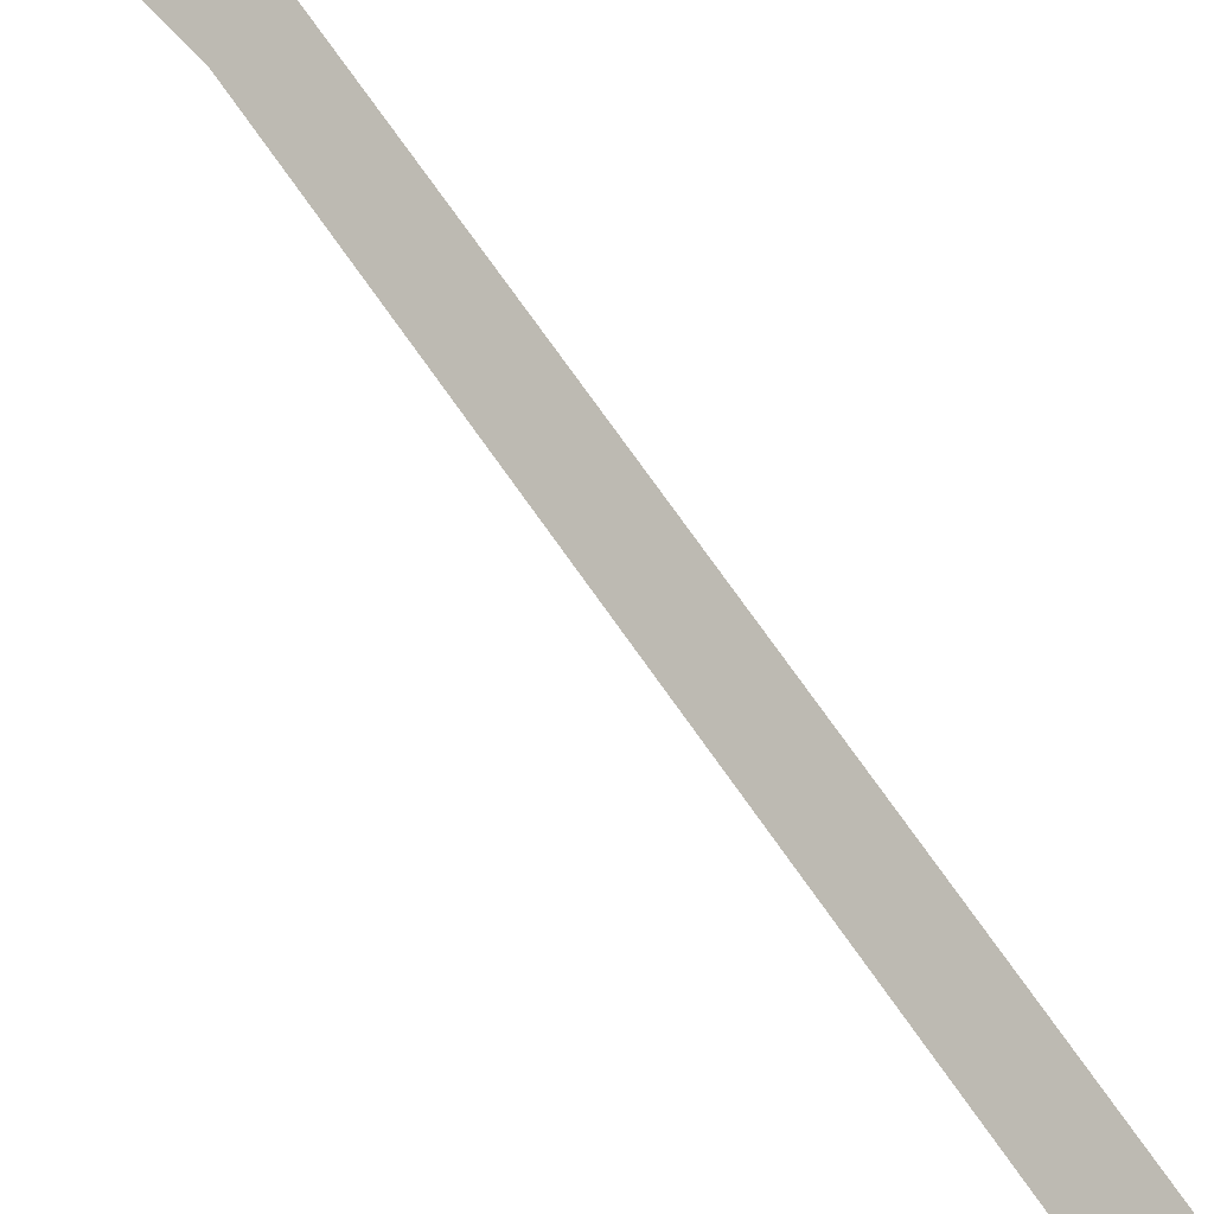
<metadata>
{"format":"obj","ext":"obj","renderer":"f3d","projection":"perspective","resolution":1024,"background":"white","views":[{"elev":51.6,"azim":-36.0,"up":"+Z"}]}
</metadata>
<code>
v -0.4141 -0.5938 0.4219
v -0.4453 0 0.5
v -0.5 0 0.4688
v -0.4453 -0.5938 0.3984
v -0.4688 -1.156 0.3047
v -0.4375 -1.156 0.3281
v -0.4141 -0.5938 0.375
v -0.4453 0 0.4375
v -0.4375 -1.156 0.2812
v -0.4453 -1.469 0.2656
v -0.4766 -1.469 0.2891
v -0.4453 -1.469 0.3125
v -0.4844 -1.461 0.2266
v -0.4141 -1.461 0.2812
v -0.4531 -1.68 0.2578
v -0.4766 -1.461 0.3516
f 1 2 3
f 1 3 4
f 1 4 5
f 1 5 6
f 1 6 7
f 1 7 2
f 2 7 8
f 5 11 6
f 6 11 12
f 6 12 9
f 6 9 7
f 12 10 9
f 2 8 3
f 3 8 4
f 4 8 7
f 4 7 9
f 4 9 5
f 5 9 10
f 5 10 11
f 13 14 15
f 13 15 16
f 16 15 14

</code>
